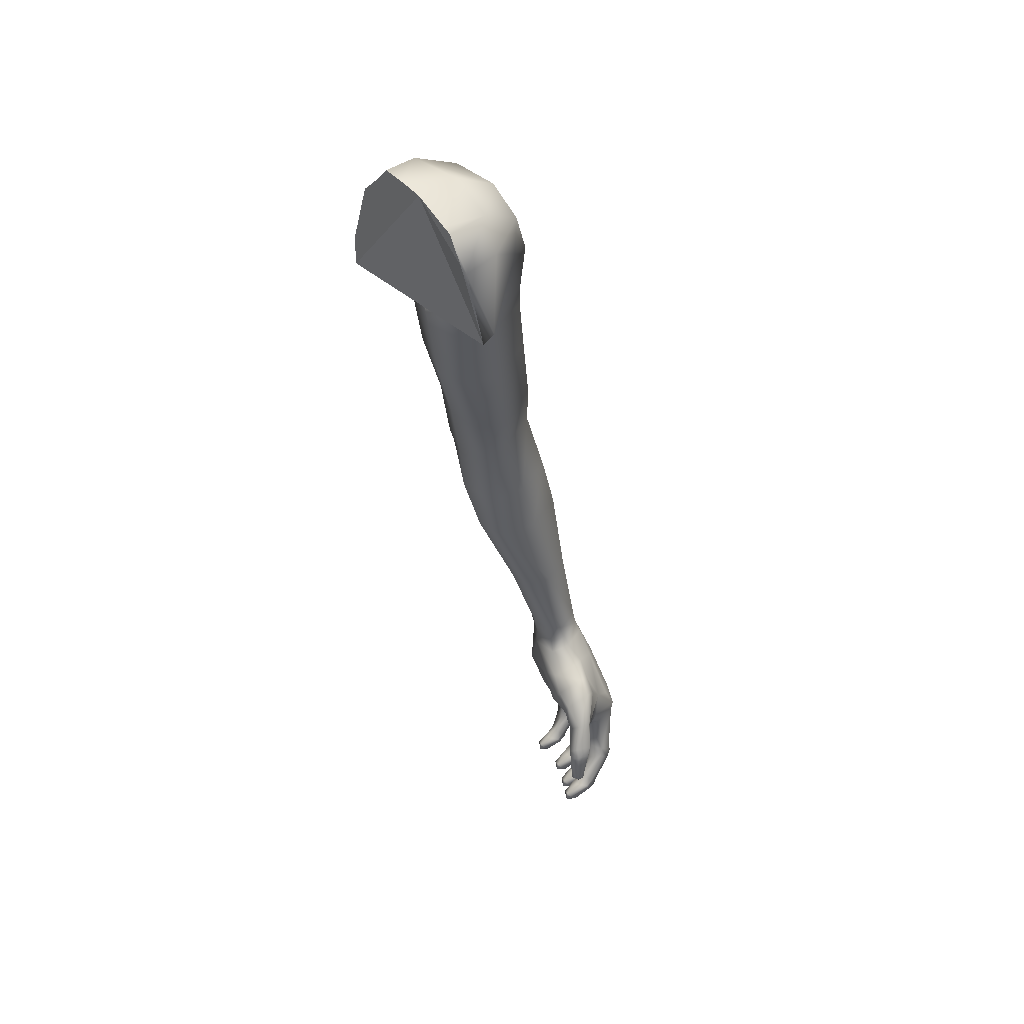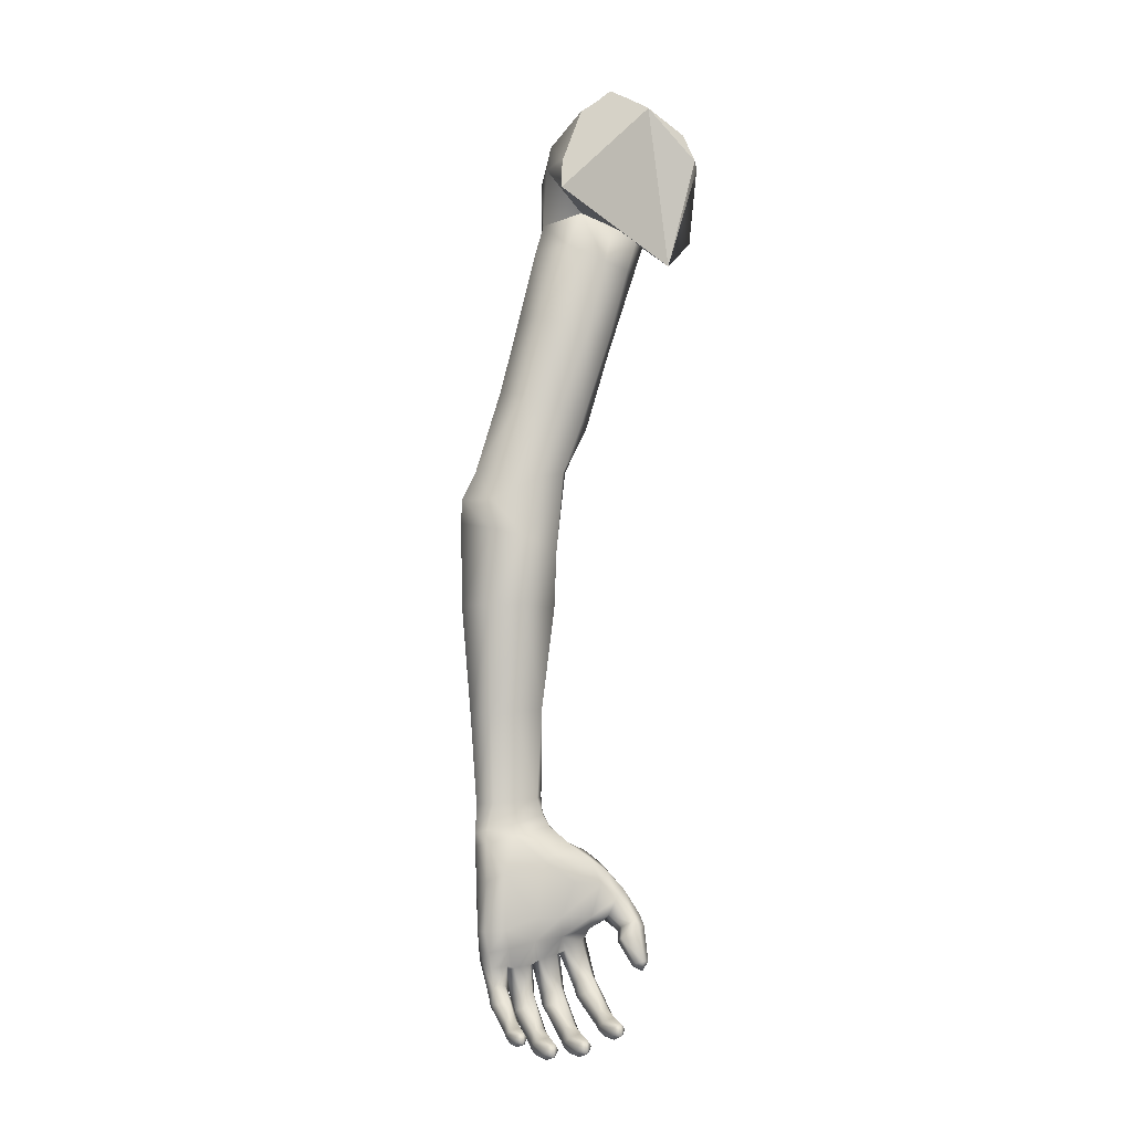
<metadata>
{"format":"obj","ext":"obj","renderer":"f3d","projection":"perspective","resolution":1024,"background":"white","views":[{"elev":42.6,"azim":-130.3,"up":"+Y"},{"elev":-20.1,"azim":148.4,"up":"+Y"}]}
</metadata>
<code>
g Mesh1 Group1 Model
v -126 138.8 37.76
v -116.5 133.1 32.18
v -126.5 132.4 37.16
f 1 2 3
v -111.4 141.7 34.45
f 4 2 1
v -103.2 124.7 46.78
f 4 5 2
v -104.3 136.7 47.55
f 4 6 5
v -94.58 149.2 56.77
f 4 7 6
v -97.87 166 46.54
f 4 8 7
v -110.2 176.8 50.37
f 9 8 4
v -87.93 195.7 51.41
f 10 8 9
v -81.7 180.6 51.84
f 10 11 8
v -69.01 206.4 52.8
f 12 11 10
v -51.5 179.8 56.34
f 12 13 11
v -20.43 200.8 66.64
f 12 14 13
v -50.26 220.2 60.76
f 15 14 12
v 7.363 226.7 78.87
f 16 14 15
v 19.11 186.6 80.62
f 16 17 14
v 33.2 218.8 95.82
f 16 18 17
v 32.89 233.3 95.78
f 19 18 16
v 38.7 232.5 110.1
f 19 20 18
v 30.34 261.3 87.17
f 21 20 19
v 40.96 262.5 104.8
f 21 22 20
v 48.53 349.1 63
f 23 22 21
v 58.26 352.2 89.25
f 23 24 22
v 72.25 458.5 28.71
f 25 24 23
v 83.93 465.6 66.11
f 25 26 24
v 80.87 538.1 12.22
f 27 26 25
v 95.61 552.8 50.02
f 27 28 26
v 99.22 577.2 42.6
f 27 29 28
v 82.31 568.5 7.33
f 30 29 27
v 88.99 607.8 31.2
f 30 31 29
v 76.08 595.4 -3.467
f 32 31 30
v 60.82 683.8 -26.77
f 33 31 32
v 74.62 695.5 4.559
f 33 34 31
v 55.31 765.9 -53.6
f 35 34 33
v 64.88 776.6 -17.4
f 35 36 34
v 55.11 854 -36.31
f 35 37 36
v 39.08 849.2 -76.89
f 38 37 35
v 49.05 885.6 -42.25
f 38 39 37
v 26.64 887.4 -85.65
f 40 39 38
v 70.56 928.2 -84.5
f 41 39 40
v 48.57 938.1 -36.14
f 41 42 39
v 48.57 978.6 -56.91
f 41 43 42
v 71.8 923.8 -122
f 41 44 43
v 73.57 919.8 -122
f 44 41 45
v 74.07 887 -122
f 45 41 46
f 41 40 46
v -15.04 887.9 -78.7
f 46 40 47
v -6.683 873.2 -96.86
f 40 48 47
v -2.626 835.3 -88.36
f 40 49 48
f 40 38 49
v 8.158 755.8 -69.12
f 38 50 49
f 38 35 50
v 24.89 672.8 -39.46
f 35 51 50
f 35 33 51
v 42.92 593.1 -15.68
f 33 52 51
f 33 32 52
f 32 30 52
v 46.77 529.8 -7.1
f 52 30 53
f 30 27 53
f 27 25 53
v 40.35 459.4 11.04
f 53 25 54
f 54 25 23
v 25.16 353.6 52.47
f 54 23 55
f 55 23 21
v 9.195 263.4 77.54
f 55 21 56
v 9.284 239.2 82.13
f 56 21 57
f 21 19 57
f 57 19 16
v -30.59 240.5 73.36
f 58 57 16
v -24.11 253.1 76.8
f 59 57 58
f 56 57 59
v -17.49 270.1 76.71
f 60 56 59
f 55 56 60
v -7.33 362 50.77
f 61 55 60
f 54 55 61
v -1.67 463.6 16.45
f 62 54 61
v 4.232 525.6 2.228
f 63 54 62
f 53 54 63
v 5.098 608.8 -12.62
f 64 53 63
f 64 52 53
f 51 52 64
v -7.761 667 -32.37
f 51 64 65
v -29.14 672.6 -5.885
f 65 64 66
v -12.41 622.5 11.8
f 64 67 66
f 64 63 67
v -10.77 536.6 37.22
f 63 68 67
f 63 62 68
v -15.44 473.1 51.71
f 62 69 68
v -19.77 367.5 73.81
f 62 70 69
f 62 61 70
v -30.28 276.2 90.31
f 61 71 70
f 61 60 71
f 71 60 59
v -32.9 259.8 91.69
f 59 72 71
f 58 72 59
v -40.19 248 92.72
f 58 73 72
v -59.79 229.5 85.82
f 58 74 73
f 58 15 74
f 58 16 15
v -79.25 221.3 80.3
f 15 75 74
f 15 12 75
f 12 10 75
v -96.95 209.3 76.78
f 75 10 76
f 10 9 76
v -114.4 175.3 64.58
f 9 77 76
v -121.5 150.1 38.8
f 78 77 9
v -126.9 148.4 56.09
f 78 79 77
f 1 79 78
v -129.9 137.6 50.42
f 1 80 79
f 3 80 1
v -130.2 131.5 49.06
f 3 81 80
v -128.7 100.8 34.63
f 82 81 3
v -130.9 100.1 41.9
f 82 83 81
v -124.9 91.12 40.23
f 82 84 83
v -120.5 99.71 31.35
f 82 85 84
f 2 85 82
f 85 2 5
v -114.8 97.73 39.06
f 85 5 86
v -107.2 123.6 59.87
f 86 5 87
f 5 6 87
v -109 135.2 62.63
f 6 88 87
f 6 7 88
v -100.6 147.6 75.29
f 7 89 88
v -85.64 138.4 80.64
f 90 89 7
v -92.68 152 98.12
f 90 91 89
v -93.61 137 104.5
f 90 92 91
v -85.59 127 95.53
f 90 93 92
v -54.97 127.5 86.72
f 94 93 90
v -67.48 116.2 101.1
f 94 95 93
v -58.22 112 102.9
f 94 96 95
v -39.84 105 107.6
f 97 96 94
v -66.83 81.09 109
f 96 97 98
v -53.42 76.21 112.7
f 97 99 98
v -54.25 69.3 127.3
f 97 100 99
v -39.24 103 120.9
f 97 101 100
v -32.4 99.51 113.5
f 102 101 97
v -47.07 72.14 131.3
f 102 103 101
v -37.65 74.56 118.6
f 102 104 103
v -24.25 69.85 120.7
f 102 105 104
v -13.99 95.42 116.5
f 102 106 105
v -26.96 121.4 95.55
f 107 106 102
v 0.5157 112.4 102.1
f 107 108 106
v 9.009 130.5 95.96
f 109 108 107
v 19.34 108 112.1
f 109 110 108
v 26.28 128.5 109
f 109 111 110
f 17 111 109
v 32.54 178 95.85
f 17 112 111
f 17 18 112
v 37.39 218.7 112.7
f 18 113 112
f 18 20 113
v 22.26 241 130.9
f 20 114 113
f 22 114 20
v 23.85 271.7 126.1
f 22 115 114
f 24 115 22
v 38.24 362.9 115
f 24 116 115
f 26 116 24
v 59.27 477.6 102.1
f 26 117 116
v 69.74 560.8 82.55
f 26 118 117
f 28 118 26
v 74.18 590 71.78
f 28 119 118
f 29 119 28
f 31 119 29
v 64.63 617.9 62.52
f 31 120 119
f 34 120 31
v 48.52 702.9 45.75
f 34 121 120
v 39.17 784.2 23.67
f 34 122 121
f 36 122 34
v 27.84 852.9 9.736
f 36 123 122
f 37 123 36
v 22.58 877.6 5.263
f 37 124 123
f 39 124 37
f 39 42 124
v 21.09 937.3 1.521
f 42 125 124
f 43 125 42
v 16.64 998.1 -30.11
f 43 126 125
v 49.03 989.8 -120.5
f 127 126 43
v 11.87 1028 -86.17
f 127 128 126
v 28.51 1010 -122
f 127 129 128
v 49.04 989.7 -122
f 129 127 130
v 53.72 976.5 -122
f 130 127 131
f 127 44 131
f 44 127 43
f 44 130 131
f 44 46 130
f 46 44 45
v -39.99 1025 -122
f 132 130 46
f 132 129 130
v 11.04 1029 -122
f 129 132 133
v -13.61 1028 -122
f 133 132 134
v -39.22 1025 -75.55
f 134 132 135
v -77.99 1008 -122
f 135 132 136
v -102.5 976.2 -122
f 137 136 132
v -86.94 1004 -122
f 136 137 138
v -107 967.9 -118.6
f 139 138 137
v -85.05 1006 -76.57
f 138 139 140
v -107.3 974.3 -81.69
f 139 141 140
v -114 887.4 -90.92
f 139 142 141
v -89.08 855.5 -84.3
f 139 143 142
f 137 143 139
f 132 143 137
f 132 46 143
f 46 47 143
v -48.79 886.5 -78.35
f 47 144 143
f 48 144 47
v -40.76 872.9 -95.02
f 48 145 144
f 48 49 145
v -36.04 836.6 -81.24
f 145 49 146
f 146 49 50
v -23.05 753.9 -61.24
f 146 50 147
f 50 65 147
f 50 51 65
v -44.37 759.7 -28.82
f 147 65 148
f 65 66 148
v -32.22 773.7 18.31
f 148 66 149
v -15.81 687.8 39.74
f 66 150 149
f 66 67 150
v -0.6737 631.3 51.57
f 67 151 150
f 67 68 151
v -0.4484 546.3 77.59
f 68 152 151
f 68 69 152
v -3.843 481.9 92.27
f 69 153 152
v -11.36 372.7 104.8
f 69 154 153
f 69 70 154
v -21.05 280 116.6
f 70 155 154
f 70 71 155
v -24.7 261.2 118.3
f 71 156 155
f 71 72 156
f 72 73 156
v -28.78 247.8 122.2
f 73 157 156
v -54.42 225 101.7
f 73 158 157
f 74 158 73
f 158 74 75
v -73.34 211.3 96.04
f 75 159 158
f 159 75 76
v -90.32 197.9 92.23
f 159 76 160
f 77 160 76
v -106.5 162.4 73.41
f 77 161 160
f 77 79 161
v -120.4 138.8 63.19
f 161 79 162
f 80 162 79
f 81 162 80
v -118.5 125.2 60.91
f 81 163 162
f 83 163 81
v -125.8 98.08 48.42
f 83 164 163
f 84 164 83
v -117.6 96.89 47.93
f 165 164 84
f 163 164 165
f 163 165 87
f 86 87 165
f 86 165 84
f 86 84 85
f 88 163 87
f 162 163 88
f 89 162 88
f 161 162 89
v -86.13 179.6 106.6
f 161 89 166
f 89 91 166
v -88.98 147.9 131.8
f 91 167 166
v -89.94 138.8 128
f 91 168 167
f 91 92 168
v -104.1 89.24 100.3
f 169 168 92
v -103.1 86.3 114.8
f 169 170 168
v -106.7 80.41 113.4
f 169 171 170
v -107.4 68.6 108.1
f 169 172 171
v -106.8 80.42 96.46
f 173 172 169
v -111.4 46.61 75.7
f 174 172 173
v -110.4 43.11 86.01
f 174 175 172
v -111.6 38.14 82.57
f 174 176 175
v -110.7 32.18 73.56
f 177 176 174
v -99.96 26.86 77.11
f 178 176 177
v -100.4 32.63 86.68
f 178 179 176
v -92.56 39.58 79.9
f 178 180 179
v -92.41 35.54 73.14
f 181 180 178
v -92.23 50.59 75.13
f 181 182 180
v -91.56 39.36 62.39
f 183 182 181
v -102 43.91 59.21
f 183 184 182
v -99.85 35.56 43.34
f 183 185 184
v -92.13 31.85 45.78
f 183 186 185
f 186 183 181
v -92.39 24.45 50.4
f 186 181 187
f 187 181 178
v -98.85 20.43 55.04
f 187 178 188
f 188 178 177
v -107.1 24.82 51.99
f 188 177 189
v -105.7 31.54 45.51
f 190 189 177
v -99.71 23.11 42.83
f 191 189 190
f 188 189 191
f 187 188 191
f 191 186 187
f 185 186 191
f 185 191 190
v -111.3 41.95 69.04
f 185 190 192
f 190 177 192
f 192 177 174
v -101.7 54.77 72.01
f 192 174 193
f 193 174 173
v -97.27 77.02 85.31
f 173 194 193
v -93.19 94.04 91.03
f 195 194 173
v -80.98 88.2 95.01
f 195 196 194
f 95 196 195
v -82.87 79.09 107.5
f 196 95 197
v -66.57 113.3 110.8
f 95 198 197
f 96 198 95
v -77.65 77.7 120.6
f 198 96 199
f 96 98 199
v -80.35 67.78 118.5
f 98 200 199
v -70.85 64.84 106.4
f 201 200 98
v -74.01 39.77 94.42
f 202 200 201
v -83.81 31.47 99.61
f 202 203 200
v -83.66 25.12 91.08
f 204 203 202
v -82.49 14.87 95.7
f 204 205 203
v -77.15 14.53 65.79
f 206 205 204
v -78.17 7.29 72.56
f 206 207 205
v -70.39 6.164 62.8
f 208 207 206
v -69.22 3.278 75.59
f 209 207 208
f 209 205 207
v -70.78 10.03 99.27
f 209 210 205
v -62.7 8.044 70.71
f 211 210 209
v -63.37 19.77 95.14
f 211 212 210
v -62.91 15.86 65.97
f 213 212 211
v -62.91 24.15 84.08
f 213 214 212
v -71.27 19.2 63.5
f 214 213 215
f 215 213 208
f 208 213 211
f 211 209 208
f 215 208 206
f 215 206 204
v -74.17 28.19 80.91
f 215 204 216
f 216 204 202
v -63.74 35.87 97.25
f 217 216 202
f 214 216 217
f 214 215 216
f 214 217 212
v -63.58 24.96 103.1
f 212 217 218
v -56.19 59.47 125.2
f 217 219 218
v -56.79 59.48 109.9
f 217 220 219
f 220 217 202
f 201 220 202
f 99 220 201
f 220 99 219
f 99 100 219
v -65.52 57.75 139
f 219 100 221
v -62.89 64.58 141.7
f 100 222 221
v -61.61 72.36 141.5
f 100 223 222
v -49.51 118.1 146.7
f 100 224 223
f 101 224 100
v -40.91 115.4 145.3
f 101 225 224
v -33.78 112.7 149.9
f 226 225 101
v -38.78 125.6 148.3
f 227 225 226
f 227 224 225
v -46.41 128.4 149.9
f 228 224 227
v -61.67 134.2 146.6
f 229 224 228
v -63.13 124 143
f 229 230 224
v -67.28 137.8 141.3
f 231 230 229
v -69.19 127.7 136.4
f 232 230 231
f 198 230 232
f 198 199 230
v -75.17 77.2 136
f 199 233 230
v -78.78 70.7 136
f 199 234 233
v -78.81 62.37 134.1
f 199 235 234
f 200 235 199
f 203 235 200
v -82.15 28.5 110.5
f 203 236 235
v -83.48 23.03 107.4
f 203 237 236
f 205 237 203
f 210 237 205
v -71.27 17.87 111.2
f 210 238 237
f 210 218 238
f 212 218 210
v -70.58 23.75 114.6
f 218 239 238
f 218 221 239
f 218 219 221
f 221 236 239
f 235 236 221
f 222 235 221
f 234 235 222
f 233 234 222
f 233 222 223
f 224 233 223
f 230 233 224
f 236 237 239
f 239 237 238
v -77.36 130.2 137.4
f 198 232 240
f 231 240 232
v -74.62 140.3 142.1
f 241 240 231
f 241 168 240
f 167 168 241
v -66.89 160.8 140.2
f 242 167 241
v -80.45 164.5 126.5
f 243 167 242
f 166 167 243
v -50.85 220.9 120.8
f 166 243 244
v -39.54 216.6 132.3
f 244 243 245
f 245 243 242
v -61.26 158.5 140.7
f 245 242 246
f 242 241 246
f 246 241 231
v -55.97 156.1 142.4
f 246 231 247
f 247 231 229
f 247 229 228
v -38.17 149.8 145.8
f 247 228 248
f 248 228 227
v -32.34 148.6 146
f 248 227 249
v -27.7 147.4 147
f 249 227 250
v -32.4 123 152
f 250 227 251
f 227 226 251
v -17.61 109.1 151.4
f 251 226 252
v -29.33 68.19 149.7
f 226 253 252
v -43.06 72.71 145.9
f 226 254 253
f 103 254 226
v -46.57 66.52 146.8
f 103 255 254
v -47.97 51.38 142.7
f 103 256 255
v -49.91 62.47 130.4
f 257 256 103
v -53.21 25.94 112.9
f 258 256 257
v -50.66 23.46 123.4
f 258 259 256
v -51.97 17.99 120.6
f 258 260 259
v -50.96 10.84 110.2
f 261 260 258
v -39.1 7.311 113.2
f 262 260 261
v -39.56 13.72 123.2
f 262 263 260
v -33 20.74 114.5
f 262 264 263
v -32.74 17.15 108.4
f 265 264 262
v -33.97 31.24 108.8
f 265 266 264
v -33.1 20.91 97.37
f 267 266 265
v -44.48 23.72 94.75
f 267 268 266
v -41.59 14.67 78.6
f 267 269 268
v -33.12 12.27 80.67
f 267 270 269
f 270 267 265
v -32.21 4.927 85.56
f 270 265 271
f 271 265 262
v -38 0 90.79
f 271 262 272
f 272 262 261
v -47.1 2.992 88.16
f 272 261 273
v -46.89 9.779 81.29
f 274 273 261
v -39.86 2.124 78.38
f 275 273 274
f 272 273 275
f 271 272 275
f 275 270 271
f 269 270 275
f 269 275 274
v -53.02 20.45 105.4
f 269 274 276
f 274 261 276
f 276 261 258
v -44.36 34.42 106.9
f 276 258 277
f 277 258 257
v -41.68 59.01 117.3
f 277 257 278
f 278 257 104
f 104 257 103
v -27.52 54.6 119.5
f 104 279 278
f 104 105 279
v -25.79 54.48 134.2
f 279 105 280
v -23.66 64.09 135.3
f 105 281 280
f 106 281 105
v -8.975 94.15 125.6
f 106 282 281
v -3.562 96.38 113.8
f 283 282 106
v -14.11 70.96 127.6
f 283 284 282
v -4.407 76.91 119.1
f 283 285 284
v 7.164 73.43 122.2
f 283 286 285
v 11.85 93.08 119.6
f 283 287 286
f 108 287 283
f 108 110 287
v 14.72 92.84 130
f 110 288 287
v 20.7 111.1 127.5
f 110 289 288
f 111 289 110
v 26.17 132.1 124.7
f 111 290 289
f 112 290 111
v 32.16 182.2 117.5
f 112 291 290
f 112 113 291
v 21.09 191 138.7
f 113 292 291
v 21.25 227.3 133.3
f 113 293 292
f 113 114 293
v -4.786 237.6 136
f 114 294 293
v -0.4921 252.1 131.8
f 295 294 114
f 295 157 294
f 156 157 295
v 2.394 276.6 128.3
f 296 156 295
f 155 156 296
v 15.07 369.8 116.6
f 297 155 296
f 154 155 297
f 153 154 297
v 29.7 482.7 106.5
f 298 153 297
f 152 153 298
v 36.77 558.4 90.95
f 299 152 298
f 151 152 299
v 37.11 622.2 67.56
f 151 299 300
f 300 299 118
f 118 299 117
f 299 298 117
f 298 116 117
f 298 297 116
f 297 296 116
f 116 296 115
f 296 295 115
f 115 295 114
f 300 118 119
f 300 119 120
f 121 300 120
v 20.2 699 51.06
f 121 301 300
f 122 301 121
v 2.457 781.5 31.45
f 122 302 301
v -7.166 845.8 21.04
f 303 302 122
f 303 149 302
v -43.9 843 2.467
f 303 304 149
v -13.05 874 15.65
f 305 304 303
v -48.51 869.1 -0.804
f 305 306 304
v -60.17 924.5 -3.993
f 307 306 305
v -75.79 918.8 -38.32
f 308 306 307
v -67.27 879.6 -63.63
f 309 306 308
v -60.23 839 -50.23
f 309 310 306
f 146 310 309
f 146 147 310
f 147 148 310
f 310 148 304
f 148 149 304
f 310 304 306
f 145 146 309
f 145 309 144
v -74.66 893.4 -59.45
f 311 144 309
f 311 143 144
f 311 142 143
v -90.69 930.8 -97.38
f 312 142 311
f 312 309 308
v -96.44 955.4 -48.94
f 312 308 313
f 313 308 307
v -76.86 979.2 -30.13
f 313 307 314
v -21.9 936.1 8.296
f 314 307 315
f 315 307 305
f 125 315 305
f 126 315 125
v -32.57 994.4 -22.89
f 126 316 315
f 126 128 316
f 128 135 316
f 128 134 135
f 134 128 133
f 133 128 129
f 316 135 140
f 136 140 135
f 140 136 138
f 316 140 314
f 141 314 140
f 141 313 314
f 142 313 141
f 316 314 315
f 125 305 124
f 124 305 123
f 305 303 123
f 123 303 122
f 302 149 150
f 302 150 301
f 301 150 151
f 301 151 300
f 157 245 294
f 157 244 245
f 158 244 157
f 158 166 244
f 158 159 166
f 159 160 166
f 161 166 160
v -16 209.4 141.7
f 294 245 317
f 245 247 317
f 245 246 247
f 317 247 248
f 317 248 249
f 317 249 250
v -7.65 143.6 148.4
f 317 250 318
f 250 251 318
v -14.51 119.7 153.2
f 318 251 319
f 251 252 319
v -9.121 119.1 150
f 319 252 320
v -10.8 108.1 147.9
f 320 252 321
f 282 321 252
v -5.61 106.9 150
f 322 321 282
f 320 321 322
v -4.677 118.1 151.9
f 320 322 323
v 9.629 105 147.9
f 323 322 324
v -0.935 65.04 145.2
f 322 325 324
v -12.55 68.7 140.6
f 322 326 325
f 284 326 322
v -15.15 62.91 139.6
f 284 327 326
v -14.51 56.08 136.9
f 284 328 327
v -15.61 62.61 124.3
f 329 328 284
v -16.06 34.12 106.8
f 330 328 329
v -14.94 30.93 116
f 330 331 328
v -15.69 26.39 112.8
f 330 332 331
v -15.03 19.78 105
f 333 332 330
v -5.079 16.07 108.4
f 334 332 333
v -5.192 22.53 116.2
f 334 335 332
v 1.313 29.64 110.2
f 334 336 335
v 1.203 24.62 105.1
f 337 336 334
v 1.155 39.96 106.6
f 337 338 336
v 1.765 28.04 94.94
f 339 338 337
v -7.642 42.81 104
f 339 340 338
v -7.807 31.08 91.88
f 339 341 340
v -4.225 24.25 79.29
f 339 342 341
v 2.889 21.7 81.65
f 343 342 339
v -3.236 13.13 78.75
f 342 343 344
v 3.026 15.02 85.76
f 344 343 345
f 343 337 345
f 343 339 337
f 345 337 334
v -2.607 10.79 89.74
f 345 334 346
f 346 334 333
v -10.21 13.9 86.85
f 346 333 347
v -9.229 20.07 81.07
f 348 347 333
f 344 347 348
f 346 347 344
f 345 346 344
f 342 344 348
v -16.04 28.48 101
f 342 348 349
f 348 333 349
f 349 333 330
f 349 330 340
f 329 340 330
v -7.421 60.39 113.5
f 340 329 350
f 350 329 285
f 285 329 284
f 285 286 350
v 4.66 56.5 116.7
f 286 351 350
v 5.173 56.73 130
f 351 286 352
v 6.05 64.93 133.3
f 286 353 352
f 286 288 353
f 287 288 286
f 288 324 353
f 289 324 288
v 11.02 114 147.6
f 289 354 324
f 290 354 289
v 16.07 138.1 143.3
f 290 355 354
f 291 355 290
f 291 292 355
v 7.706 197.8 143.3
f 356 355 292
v -0.4362 142 148.7
f 356 357 355
v -4.26 142.9 148.2
f 356 358 357
f 356 318 358
f 317 318 356
f 294 317 356
f 294 356 293
f 293 356 292
f 318 320 358
f 318 319 320
f 358 320 357
f 357 320 323
f 357 323 354
f 323 324 354
f 357 354 355
f 353 324 325
v -1.47 58.3 144.3
f 353 325 359
f 326 359 325
f 326 327 359
f 327 328 359
v -3.112 52.65 141
f 359 328 360
f 328 331 360
v -5.024 27.34 119.6
f 360 331 361
f 331 335 361
f 331 332 335
f 336 361 335
f 336 360 361
f 336 352 360
f 338 352 336
f 338 351 352
f 350 351 338
f 350 338 340
f 352 353 360
f 353 359 360
f 341 349 340
f 342 349 341
f 282 284 322
f 282 252 281
f 281 252 253
v -30.56 60.7 150.6
f 281 253 362
f 254 362 253
f 254 255 362
f 255 256 362
v -34.54 47.34 146.2
f 362 256 363
f 256 259 363
v -38.9 19.53 126.3
f 363 259 364
f 259 260 364
f 364 260 263
f 264 364 263
f 264 363 364
f 264 280 363
f 266 280 264
f 266 279 280
f 278 279 266
f 278 266 277
f 266 268 277
f 268 276 277
f 269 276 268
f 280 281 363
f 281 362 363
f 108 283 106
f 101 103 226
f 168 170 240
v -90.87 80.2 120.5
f 240 170 365
f 170 171 365
v -92.34 72.94 119.3
f 171 366 365
f 171 172 366
v -95.41 62.39 112.7
f 366 172 367
f 172 175 367
v -99.77 38 90.28
f 367 175 368
f 175 176 368
f 176 179 368
f 180 368 179
f 180 367 368
v -84.84 70.32 103.8
f 180 369 367
f 182 369 180
v -84.44 70.5 88.6
f 182 370 369
f 194 370 182
f 196 370 194
f 370 196 369
f 196 197 369
f 369 197 367
f 197 366 367
f 197 365 366
f 197 240 365
f 197 198 240
f 194 182 193
f 182 184 193
f 184 192 193
f 185 192 184
f 98 99 201
f 93 95 195
f 195 169 93
f 195 173 169
f 92 93 169
v -24.96 145 89.73
f 17 109 371
f 371 109 107
v -48.38 146.1 76.98
f 372 371 107
f 13 371 372
f 14 371 13
f 14 17 371
f 11 13 372
v -77.04 146.7 64.04
f 11 372 373
f 373 372 94
f 372 107 94
f 94 107 97
f 107 102 97
f 94 90 373
f 373 90 7
f 8 373 7
f 11 373 8
f 2 82 3
f 78 4 1
f 9 4 78
v 32.39 864.6 -72.18
f 47 374 40

</code>
